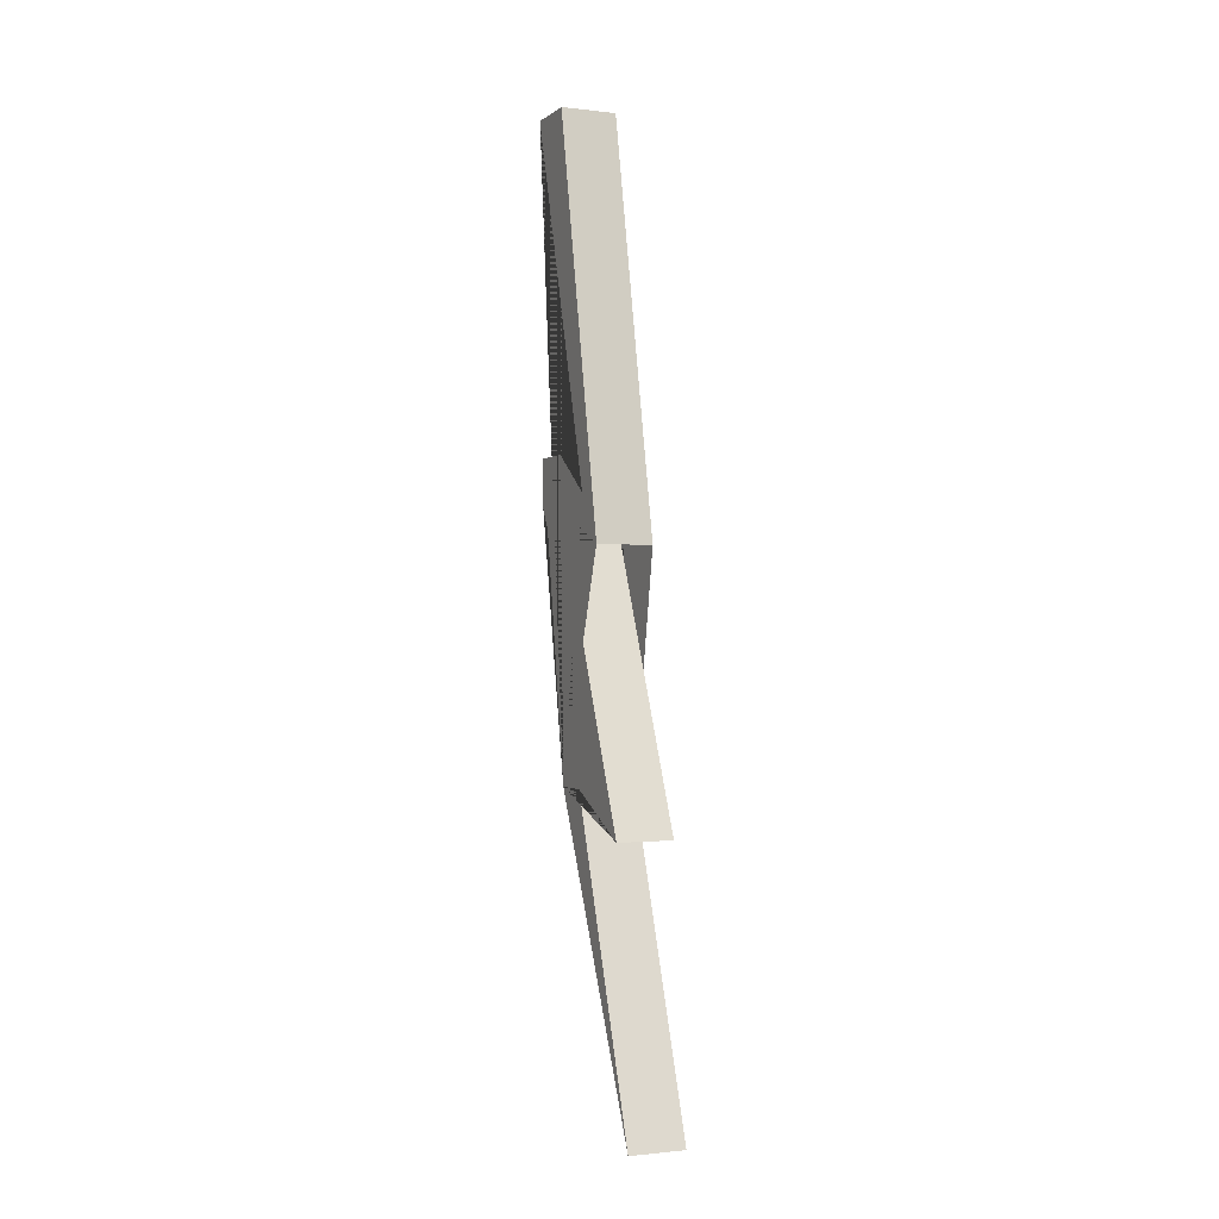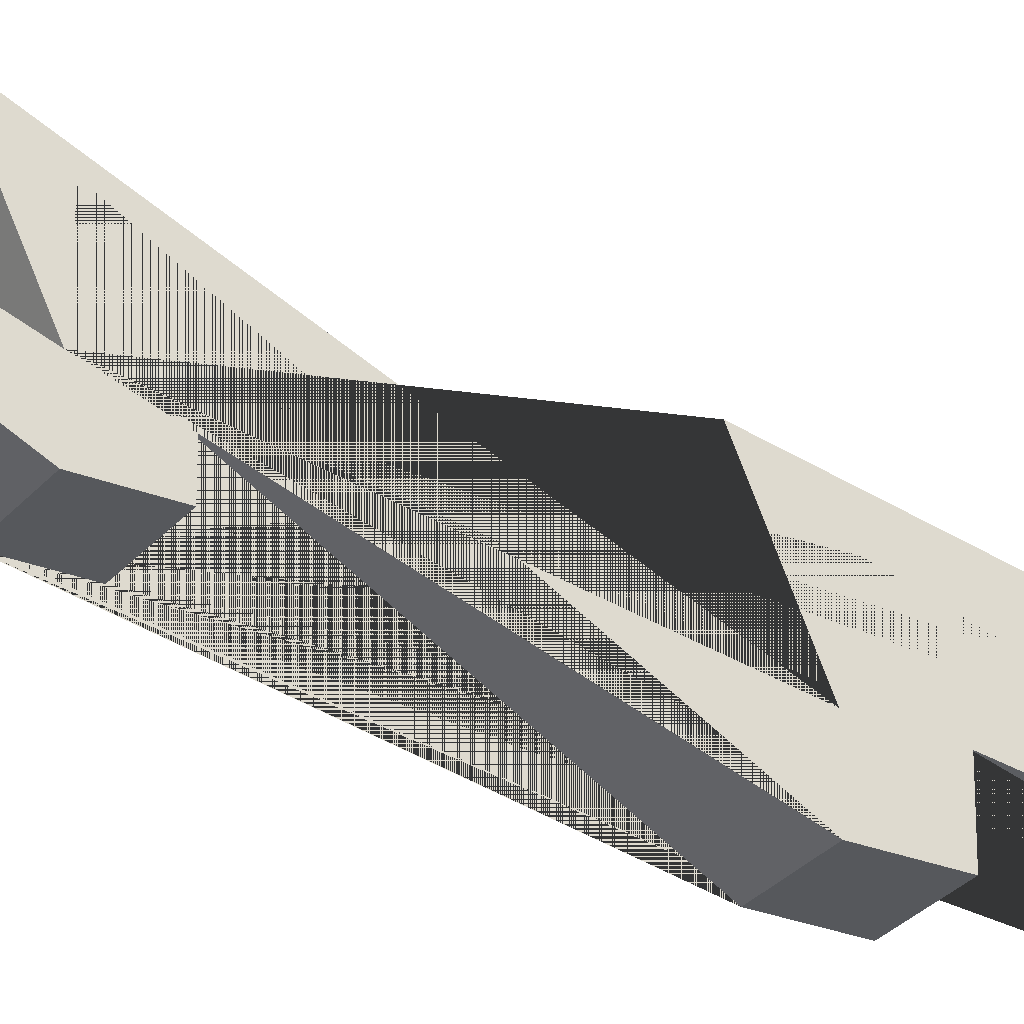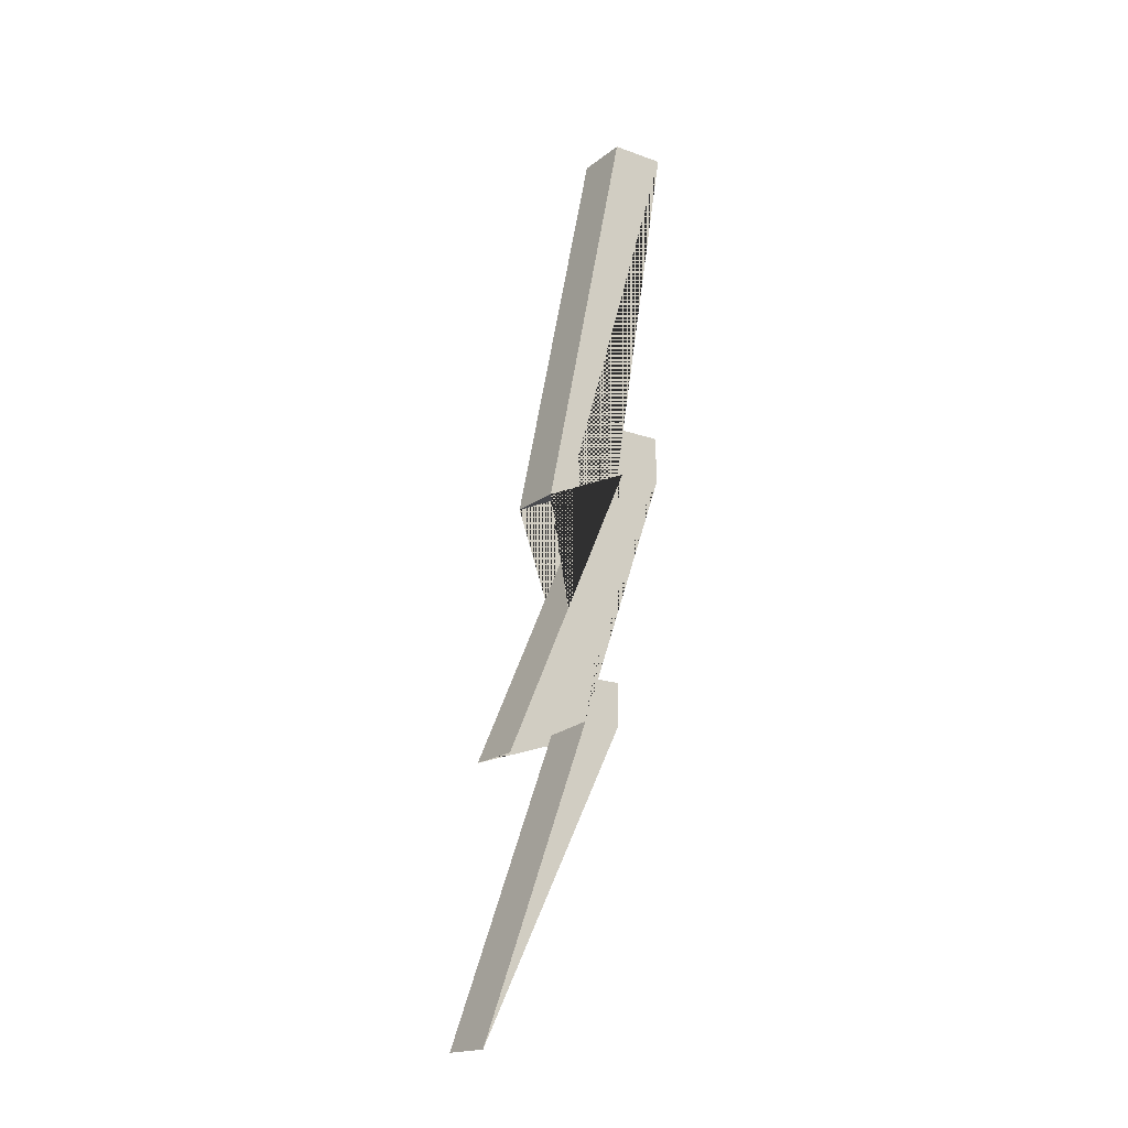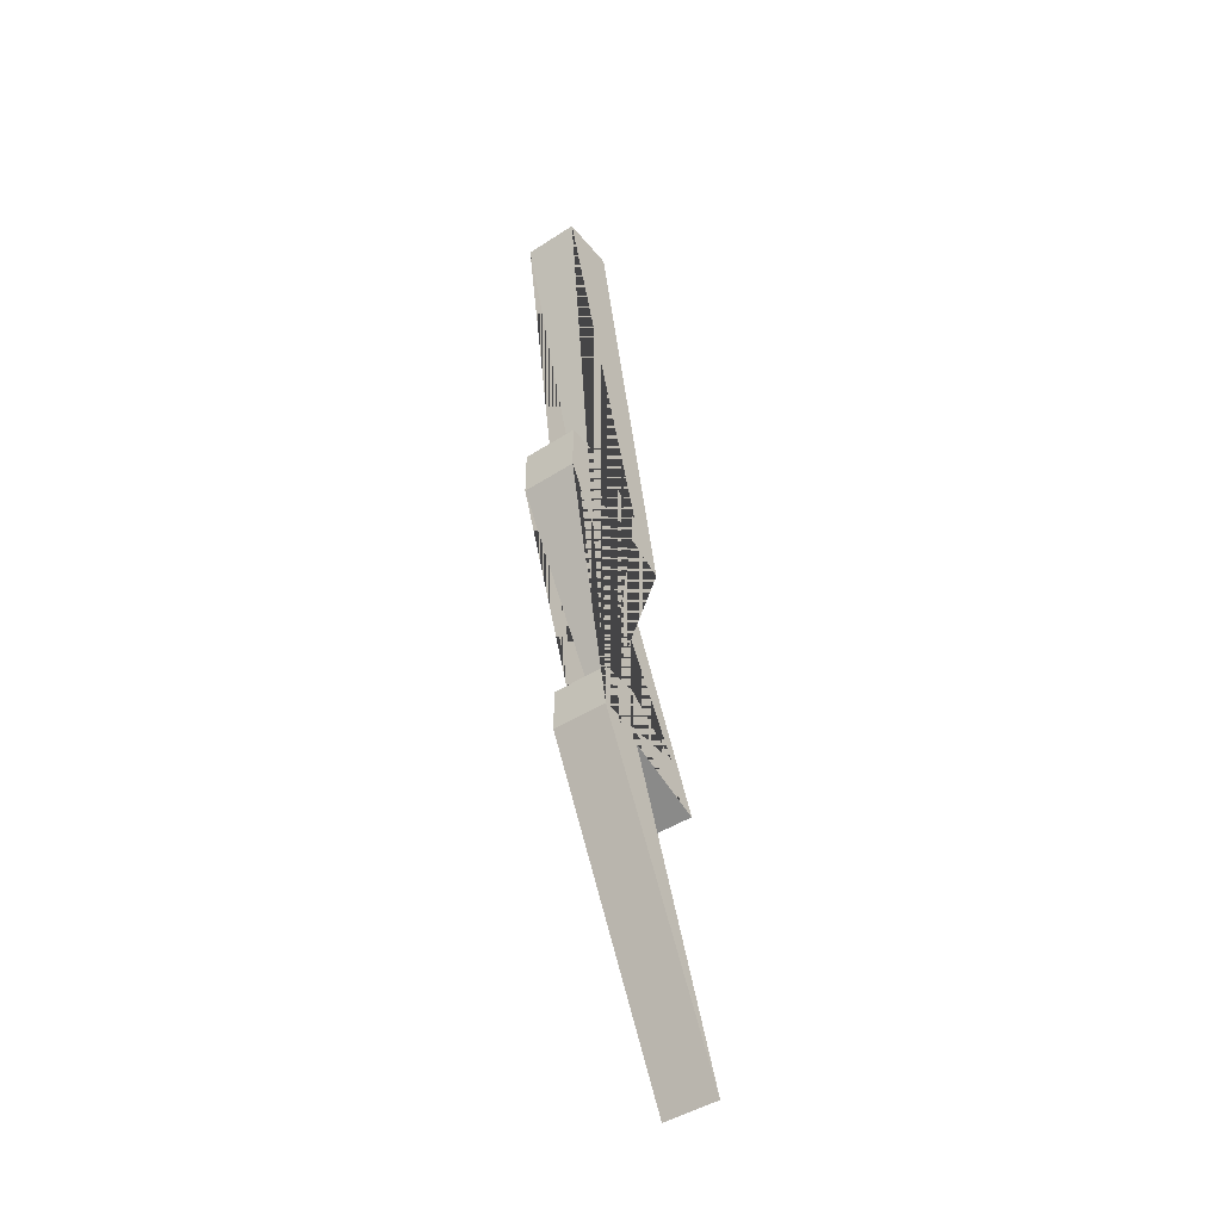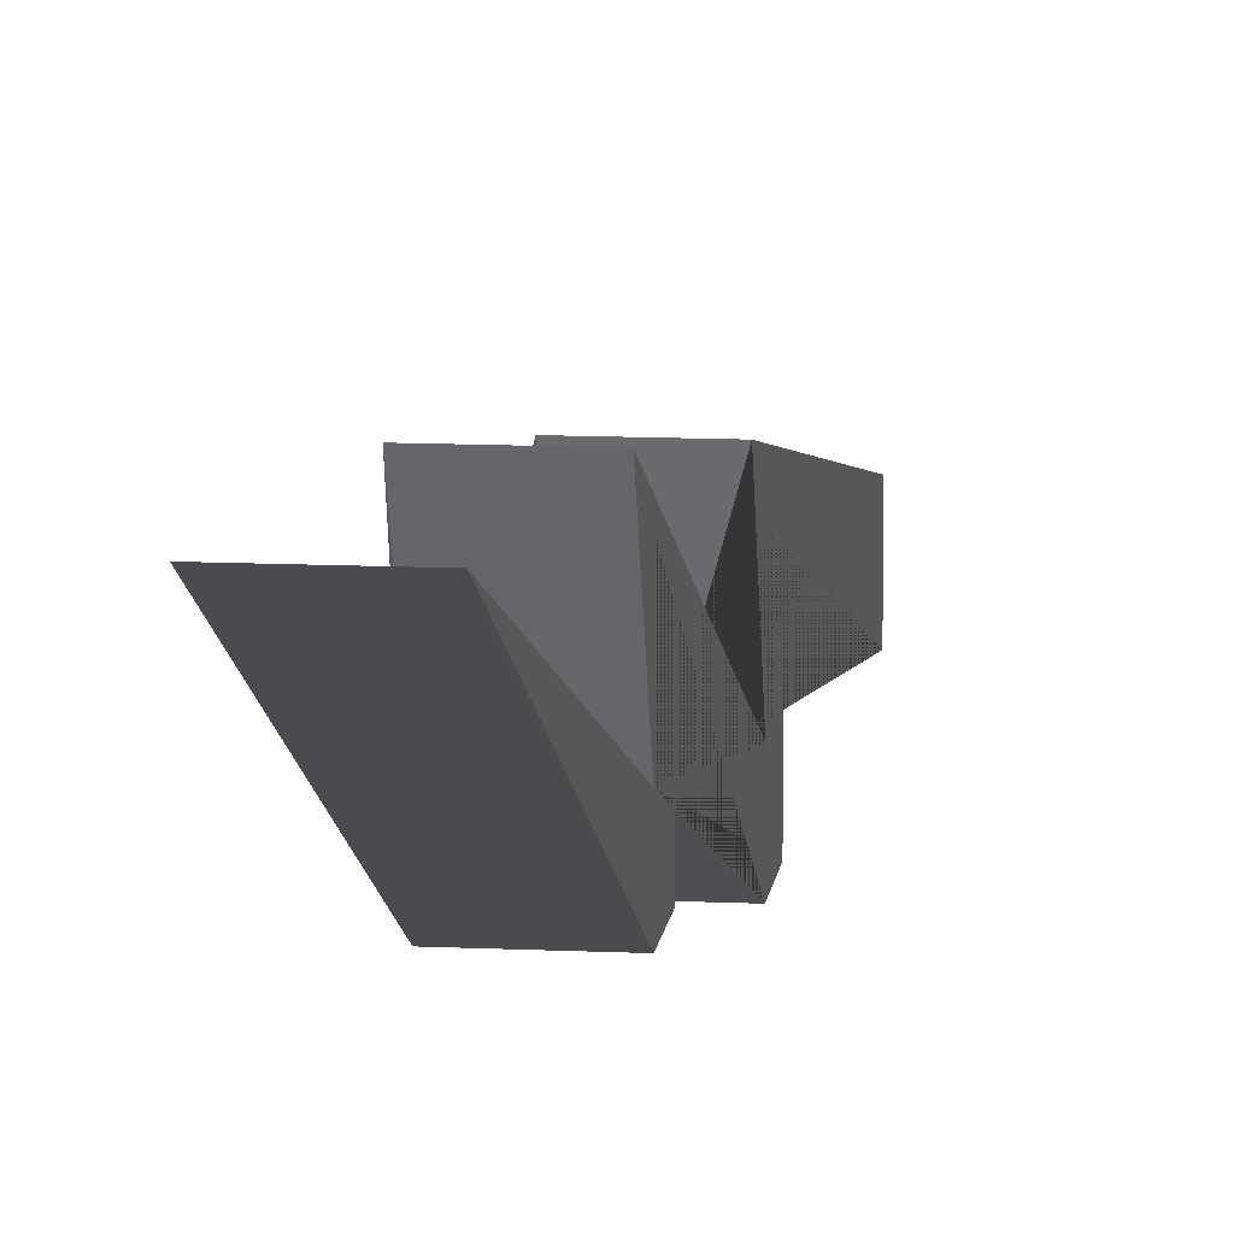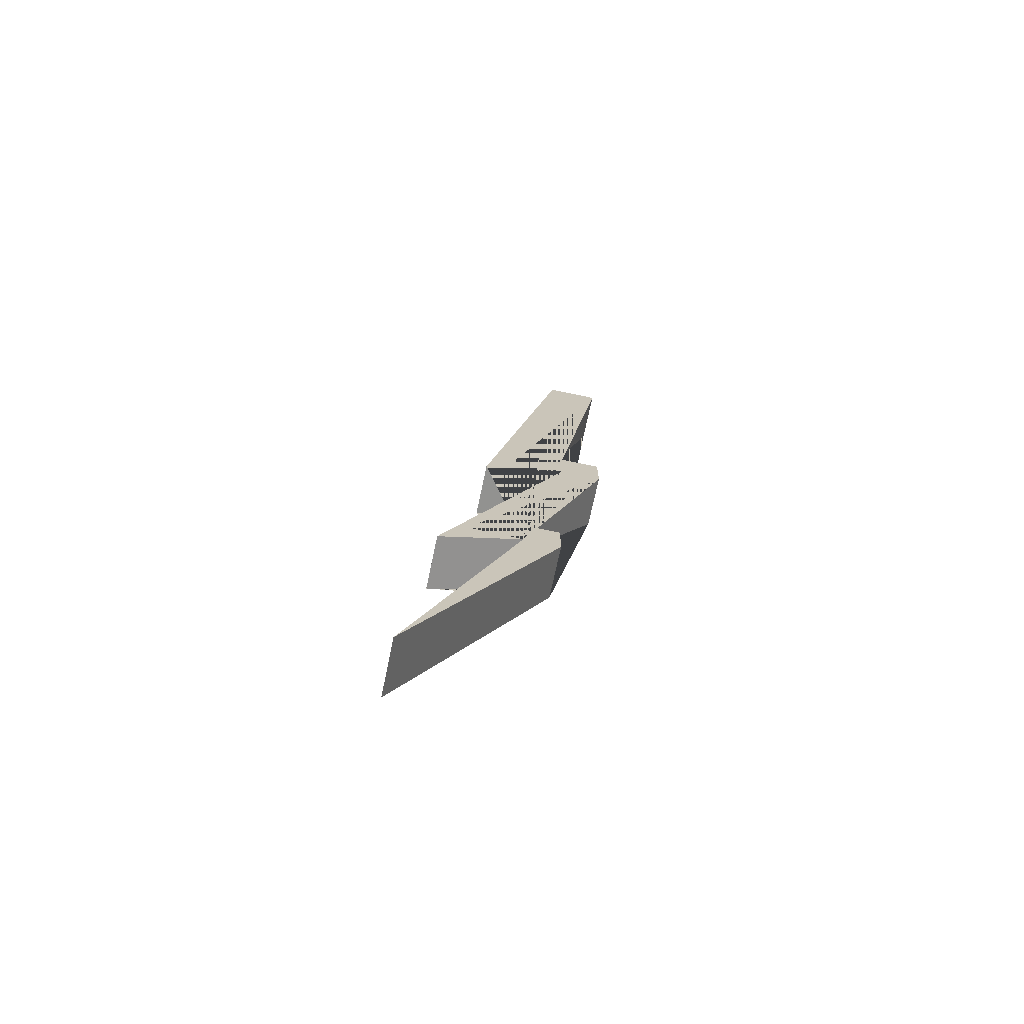
<metadata>
{"format":"obj","ext":"obj","renderer":"f3d","projection":"perspective","resolution":1024,"background":"white","views":[{"elev":-1.1,"azim":-23.2,"up":"+Y"},{"elev":-28.2,"azim":59.1,"up":"+Z"},{"elev":-18.1,"azim":55.2,"up":"+Y"},{"elev":-45.7,"azim":-143.5,"up":"+Y"},{"elev":11.5,"azim":6.7,"up":"+Z"},{"elev":-71.6,"azim":78.1,"up":"+Y"}]}
</metadata>
<code>
o Cube
v 0.1516 0.007565 -0.1487
v 0.1516 -1.992 0.435
v 0.1516 0.007565 0.1544
v -0.1516 0.007565 -0.1487
v -0.1516 -1.992 0.435
v -0.1516 0.007565 0.1544
v -0.1516 -2.258 0.6179
v 0.1516 -2.258 0.6179
v 0.1516 -1.778 0.1404
v -0.1516 -1.778 0.1404
v 0.1516 -2.043 0.1404
v -0.1516 -2.043 0.1404
v 0.1516 -1.778 -0.09717
v -0.1516 -1.778 -0.09717
v 0.1516 -2.043 -0.09717
v -0.1516 -2.043 -0.09717
v 0.1516 -3.461 0.7107
v -0.1516 -3.461 0.7107
v 0.1516 -3.698 0.8641
v -0.1516 -3.698 0.8641
v 0.1516 -3.236 0.3957
v -0.1516 -3.236 0.3957
v 0.1516 -3.473 0.3957
v -0.1516 -3.473 0.3957
v 0.1516 -3.236 0.1848
v -0.1516 -3.236 0.1848
v 0.1516 -3.473 0.1848
v -0.1516 -3.473 0.1848
v 0.1516 -5.157 1.002
v -0.1516 -5.157 1.002
f 1 4 6 3
f 6 7 8 3
f 5 4 1 2
f 10 9 13 14
f 5 2 9 10
f 7 12 11 8
f 14 13 15 16
f 28 30 24 20 12 7 6 4 5 10 14 16 18 22 26
f 16 15 17 18
f 18 17 21 22
f 20 24 23 19
f 26 25 27 28
f 23 29 27 25 21 17 15 13 9 2 1 3 8 11 19
f 22 21 25 26
f 23 24 30 29
f 28 27 29 30
f 12 20 19 11

</code>
